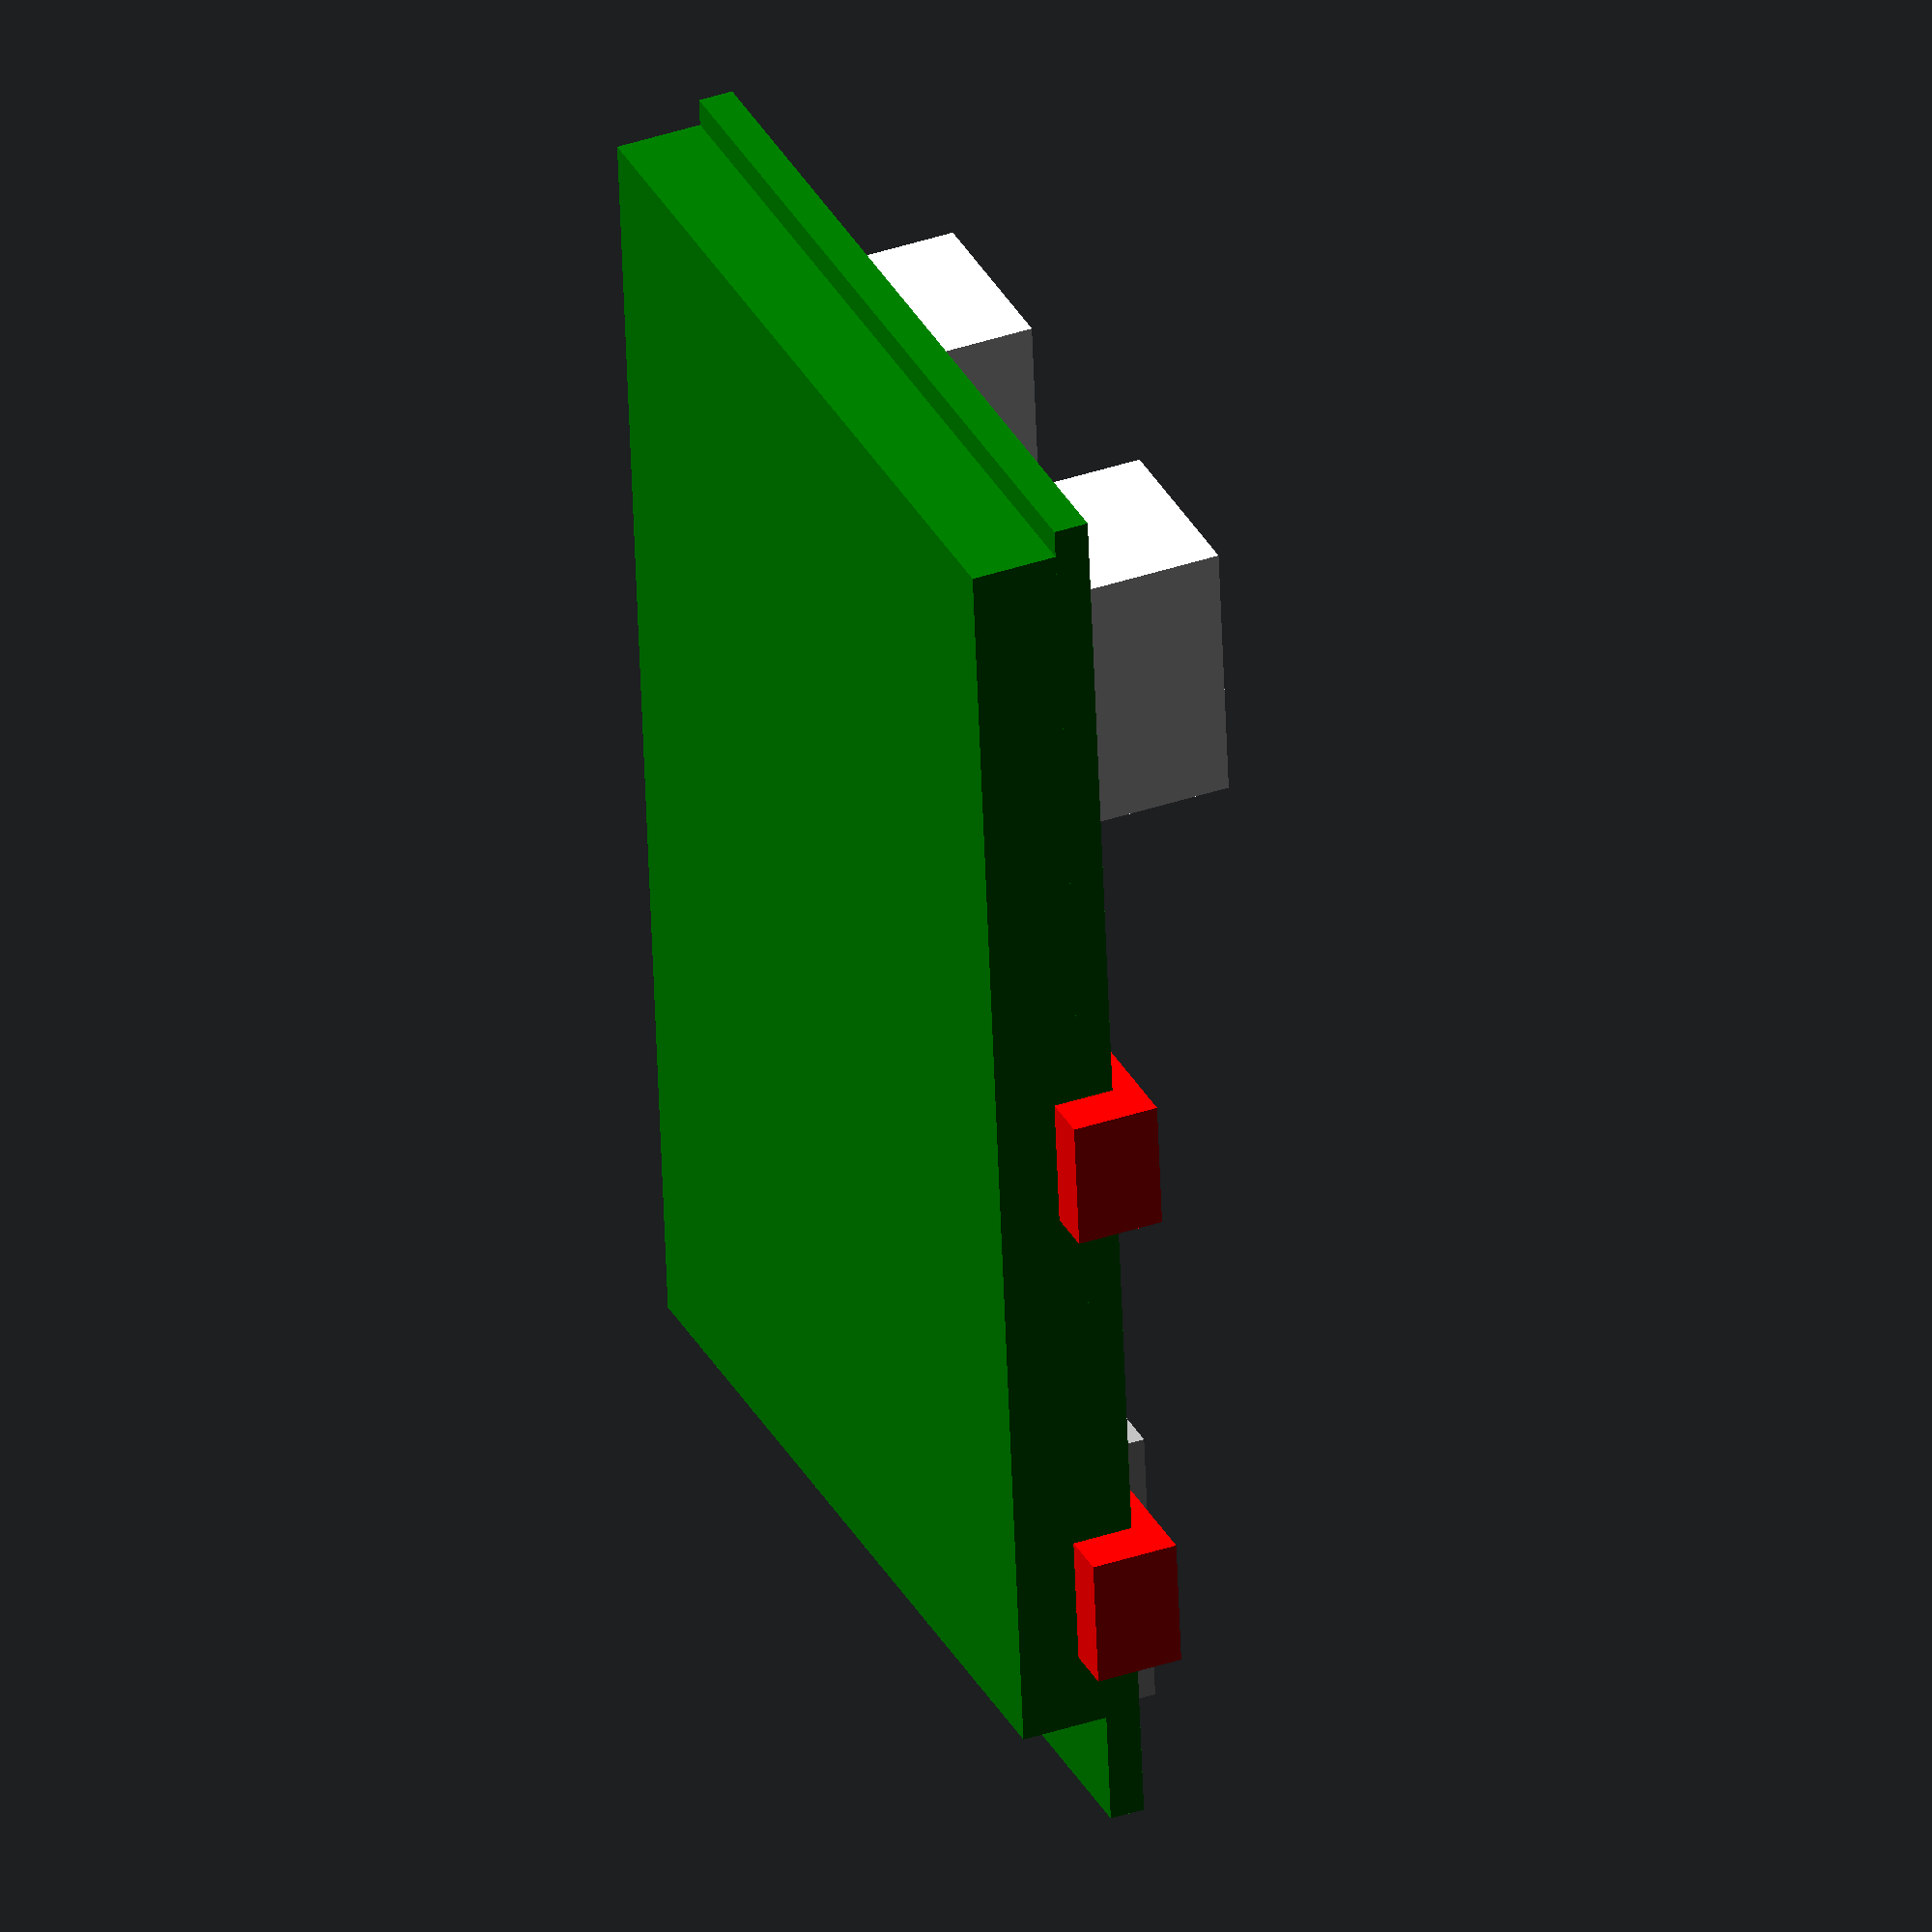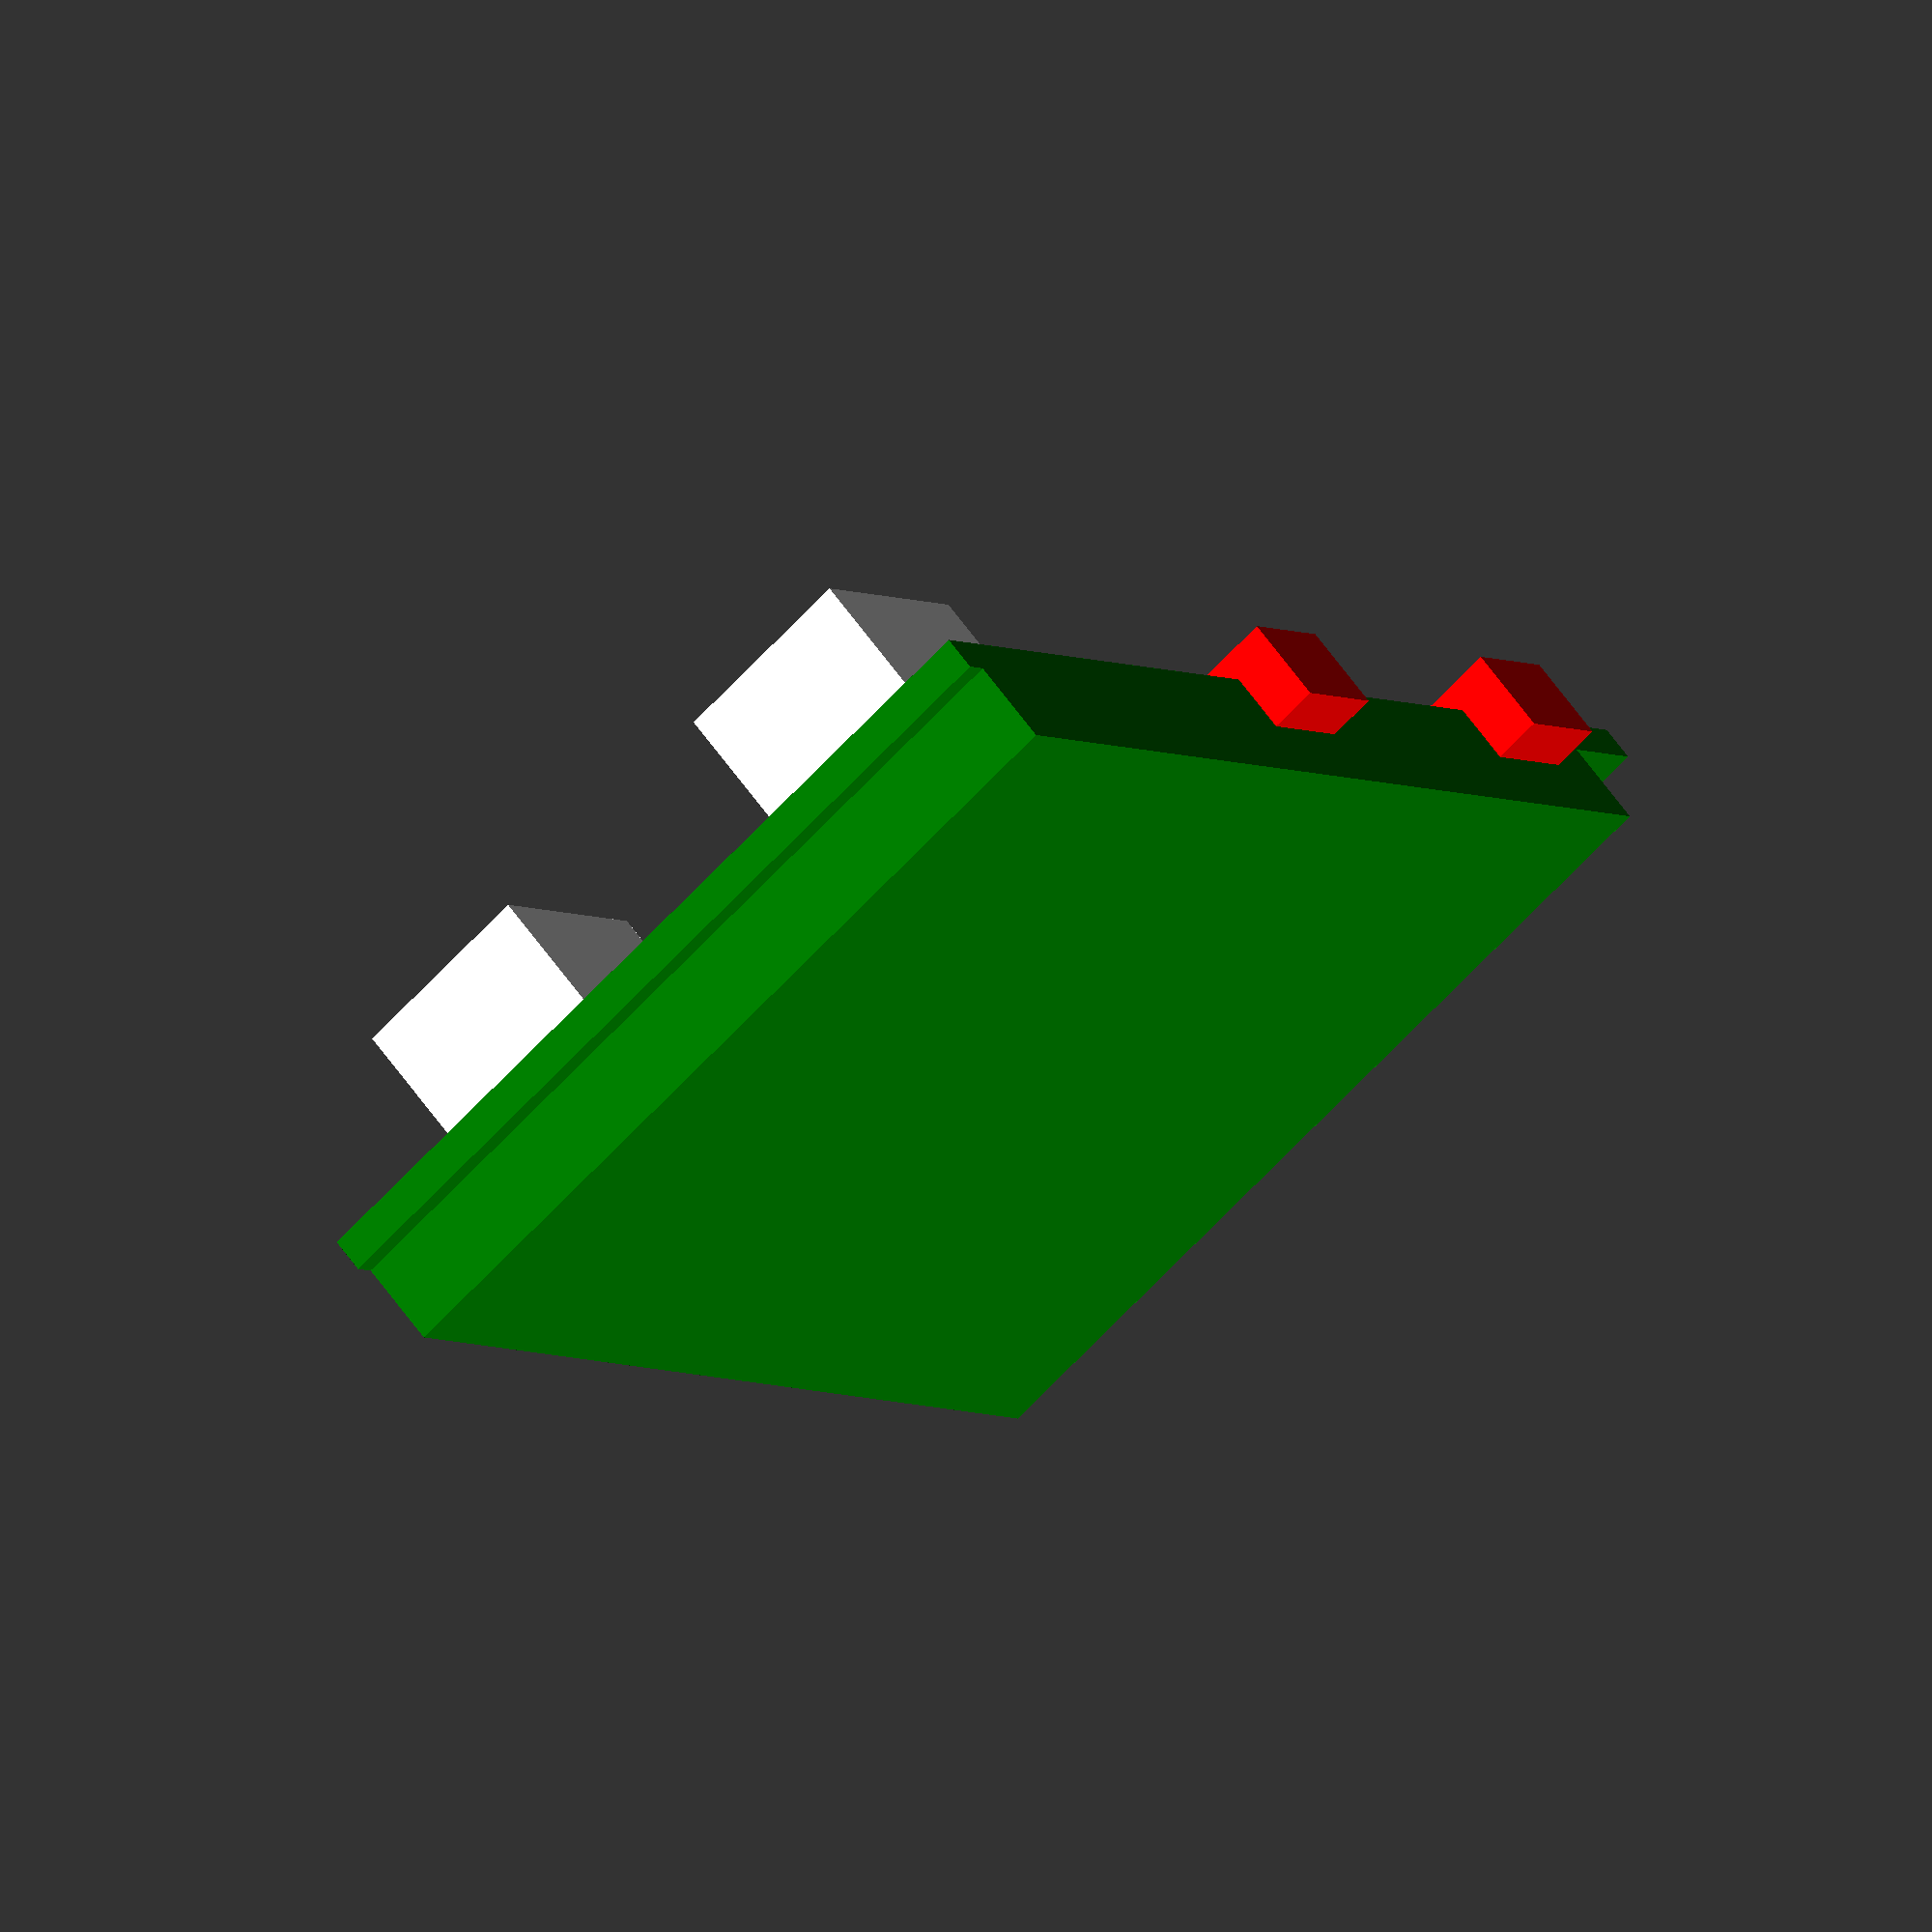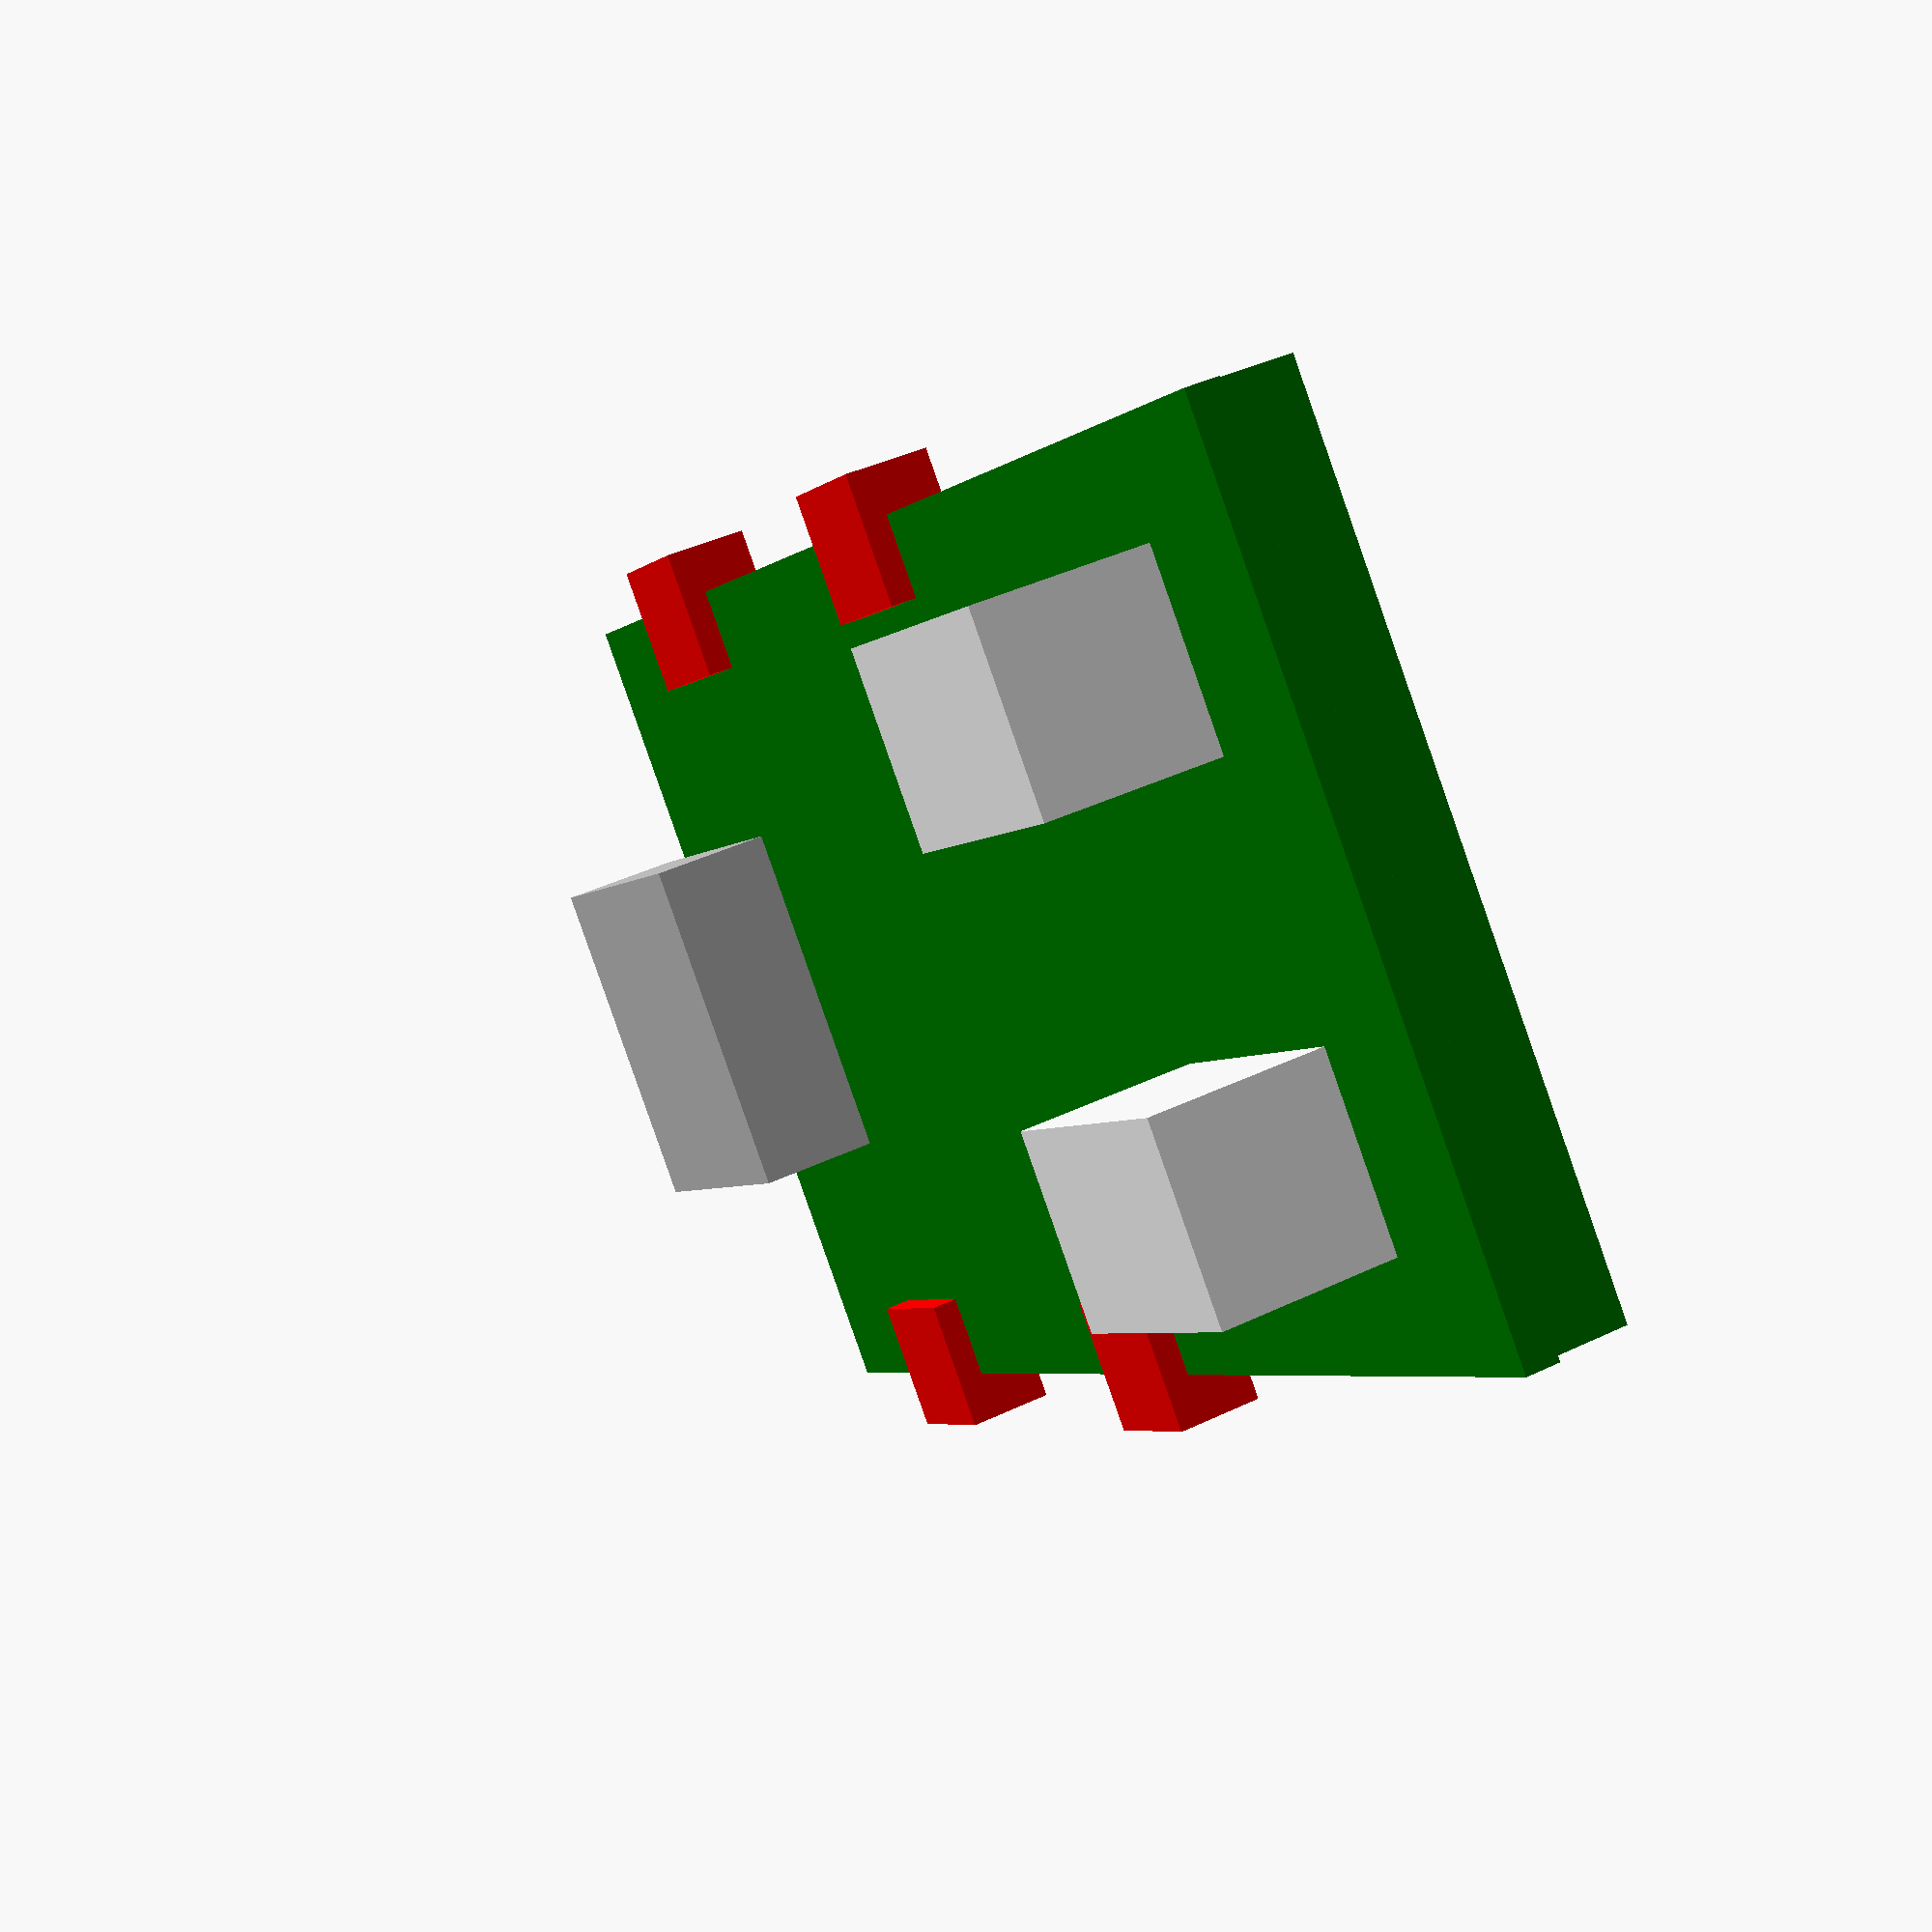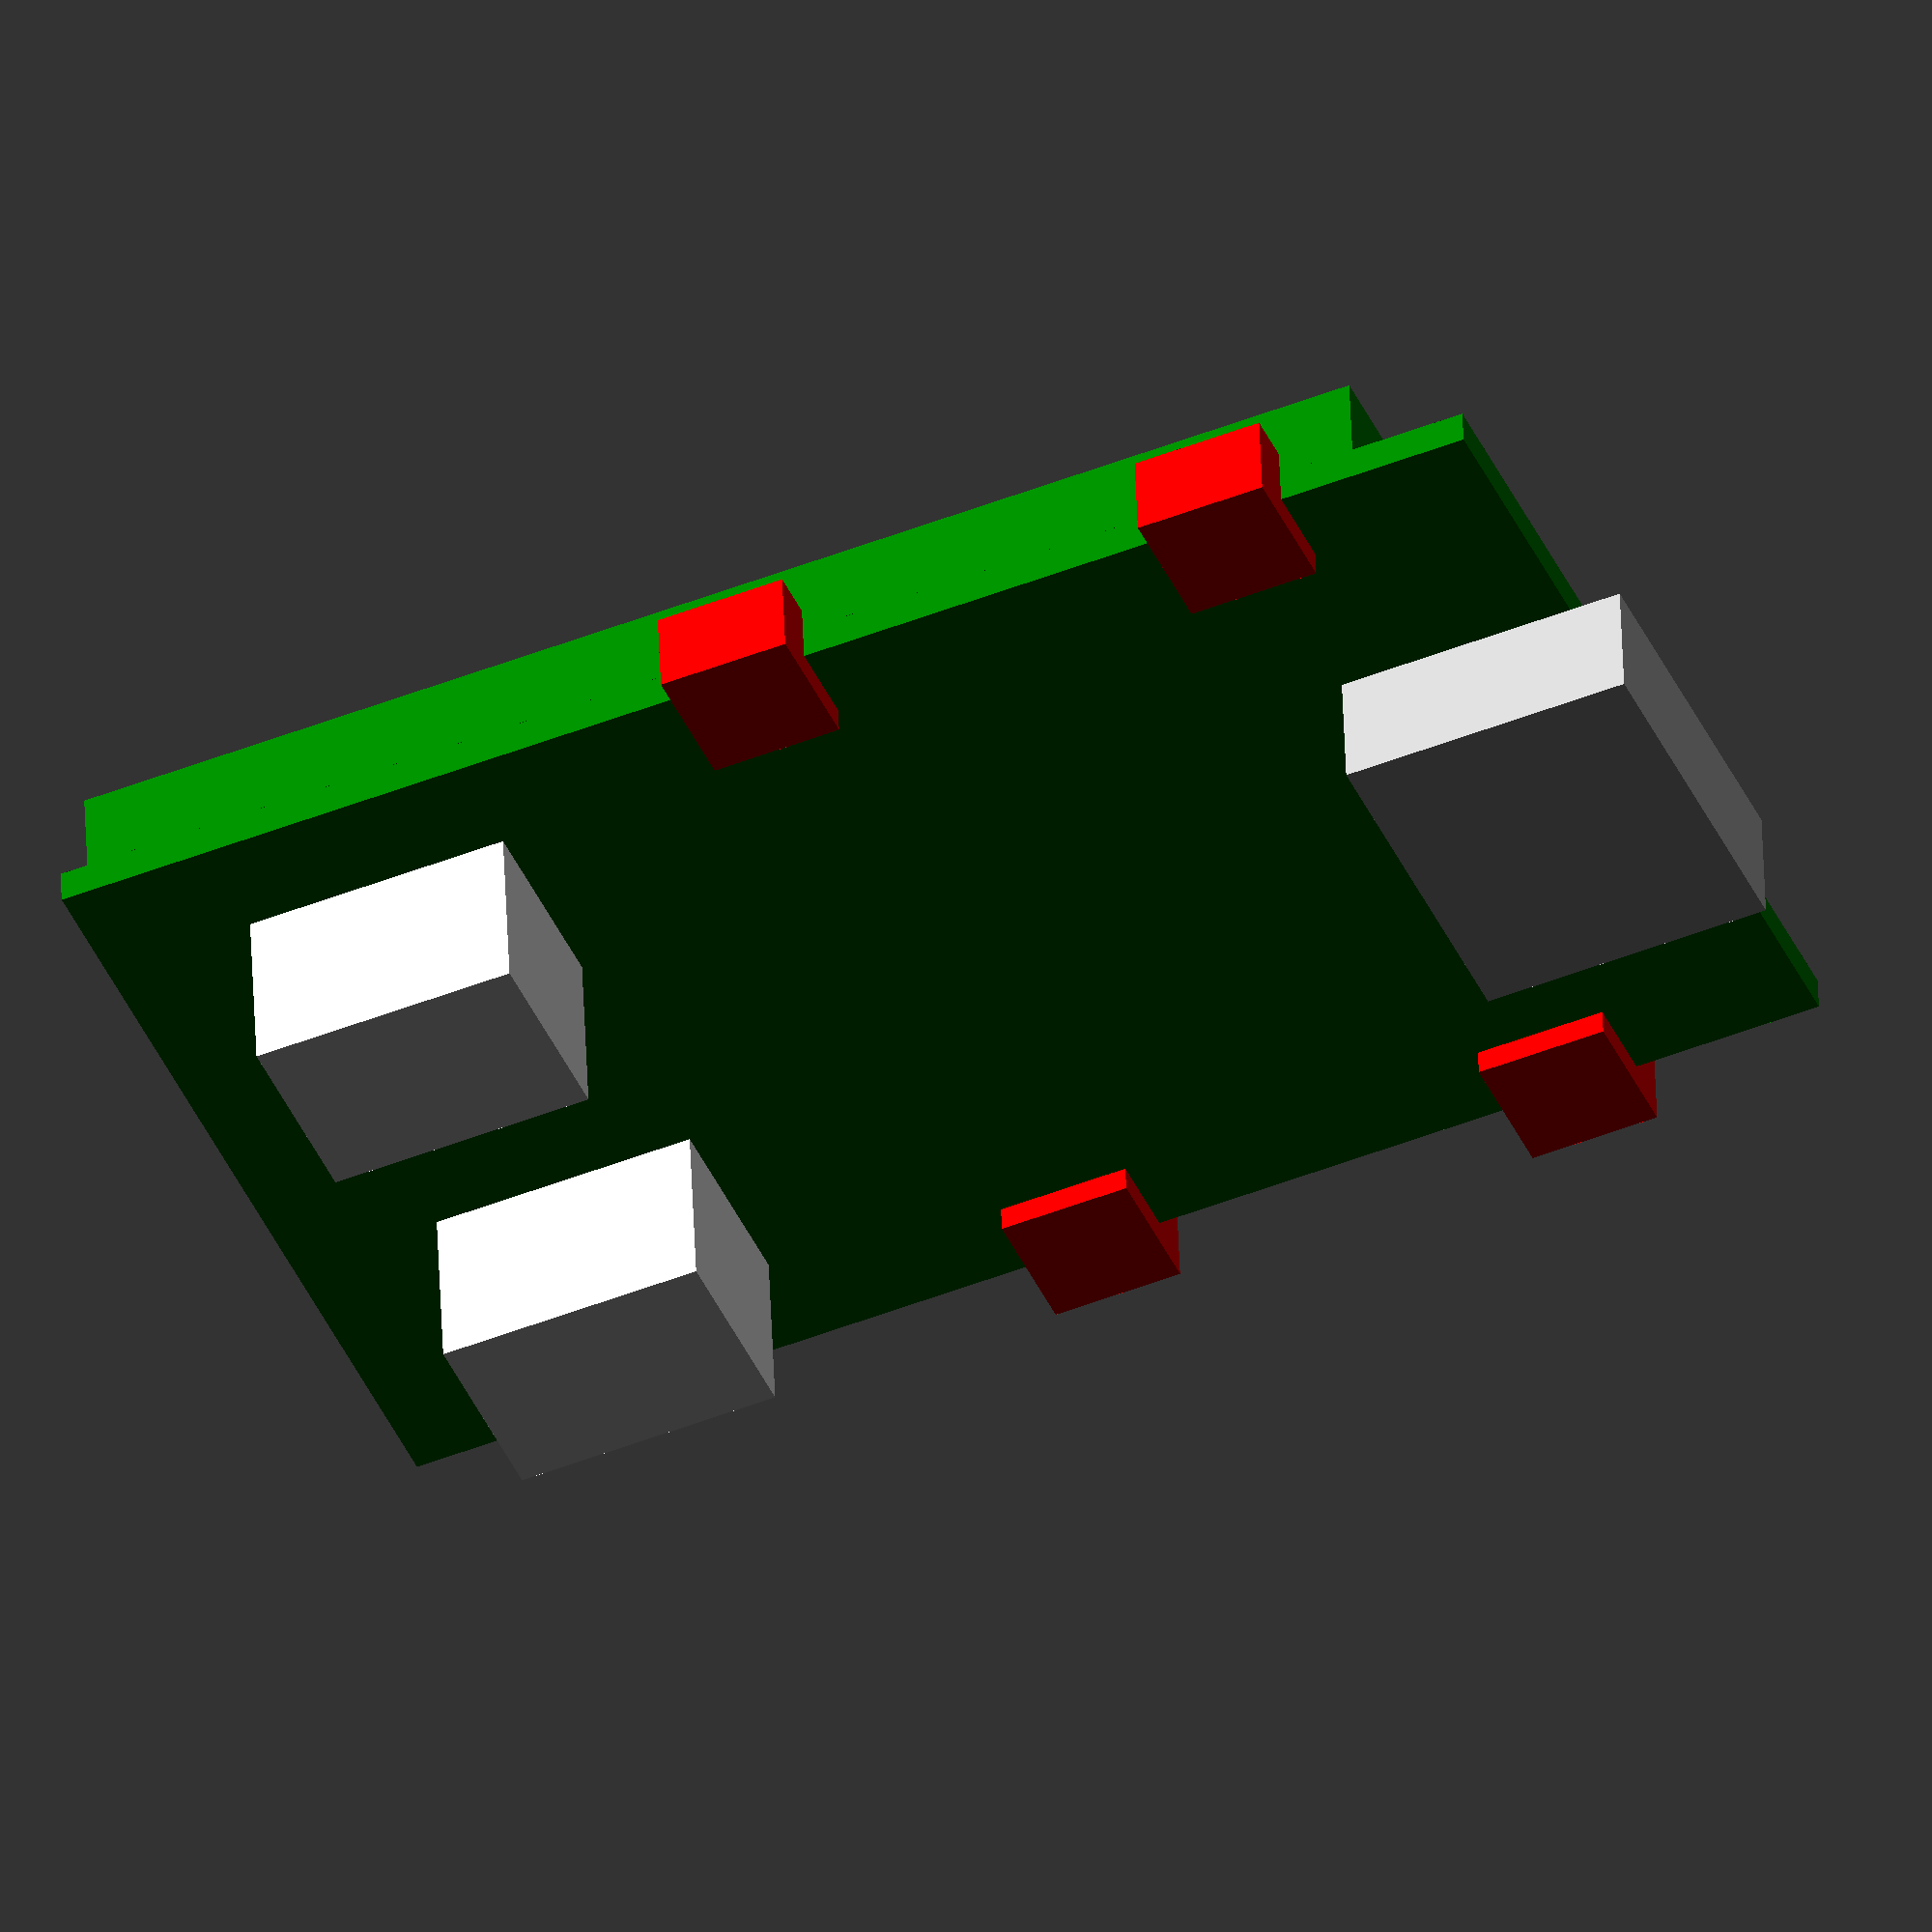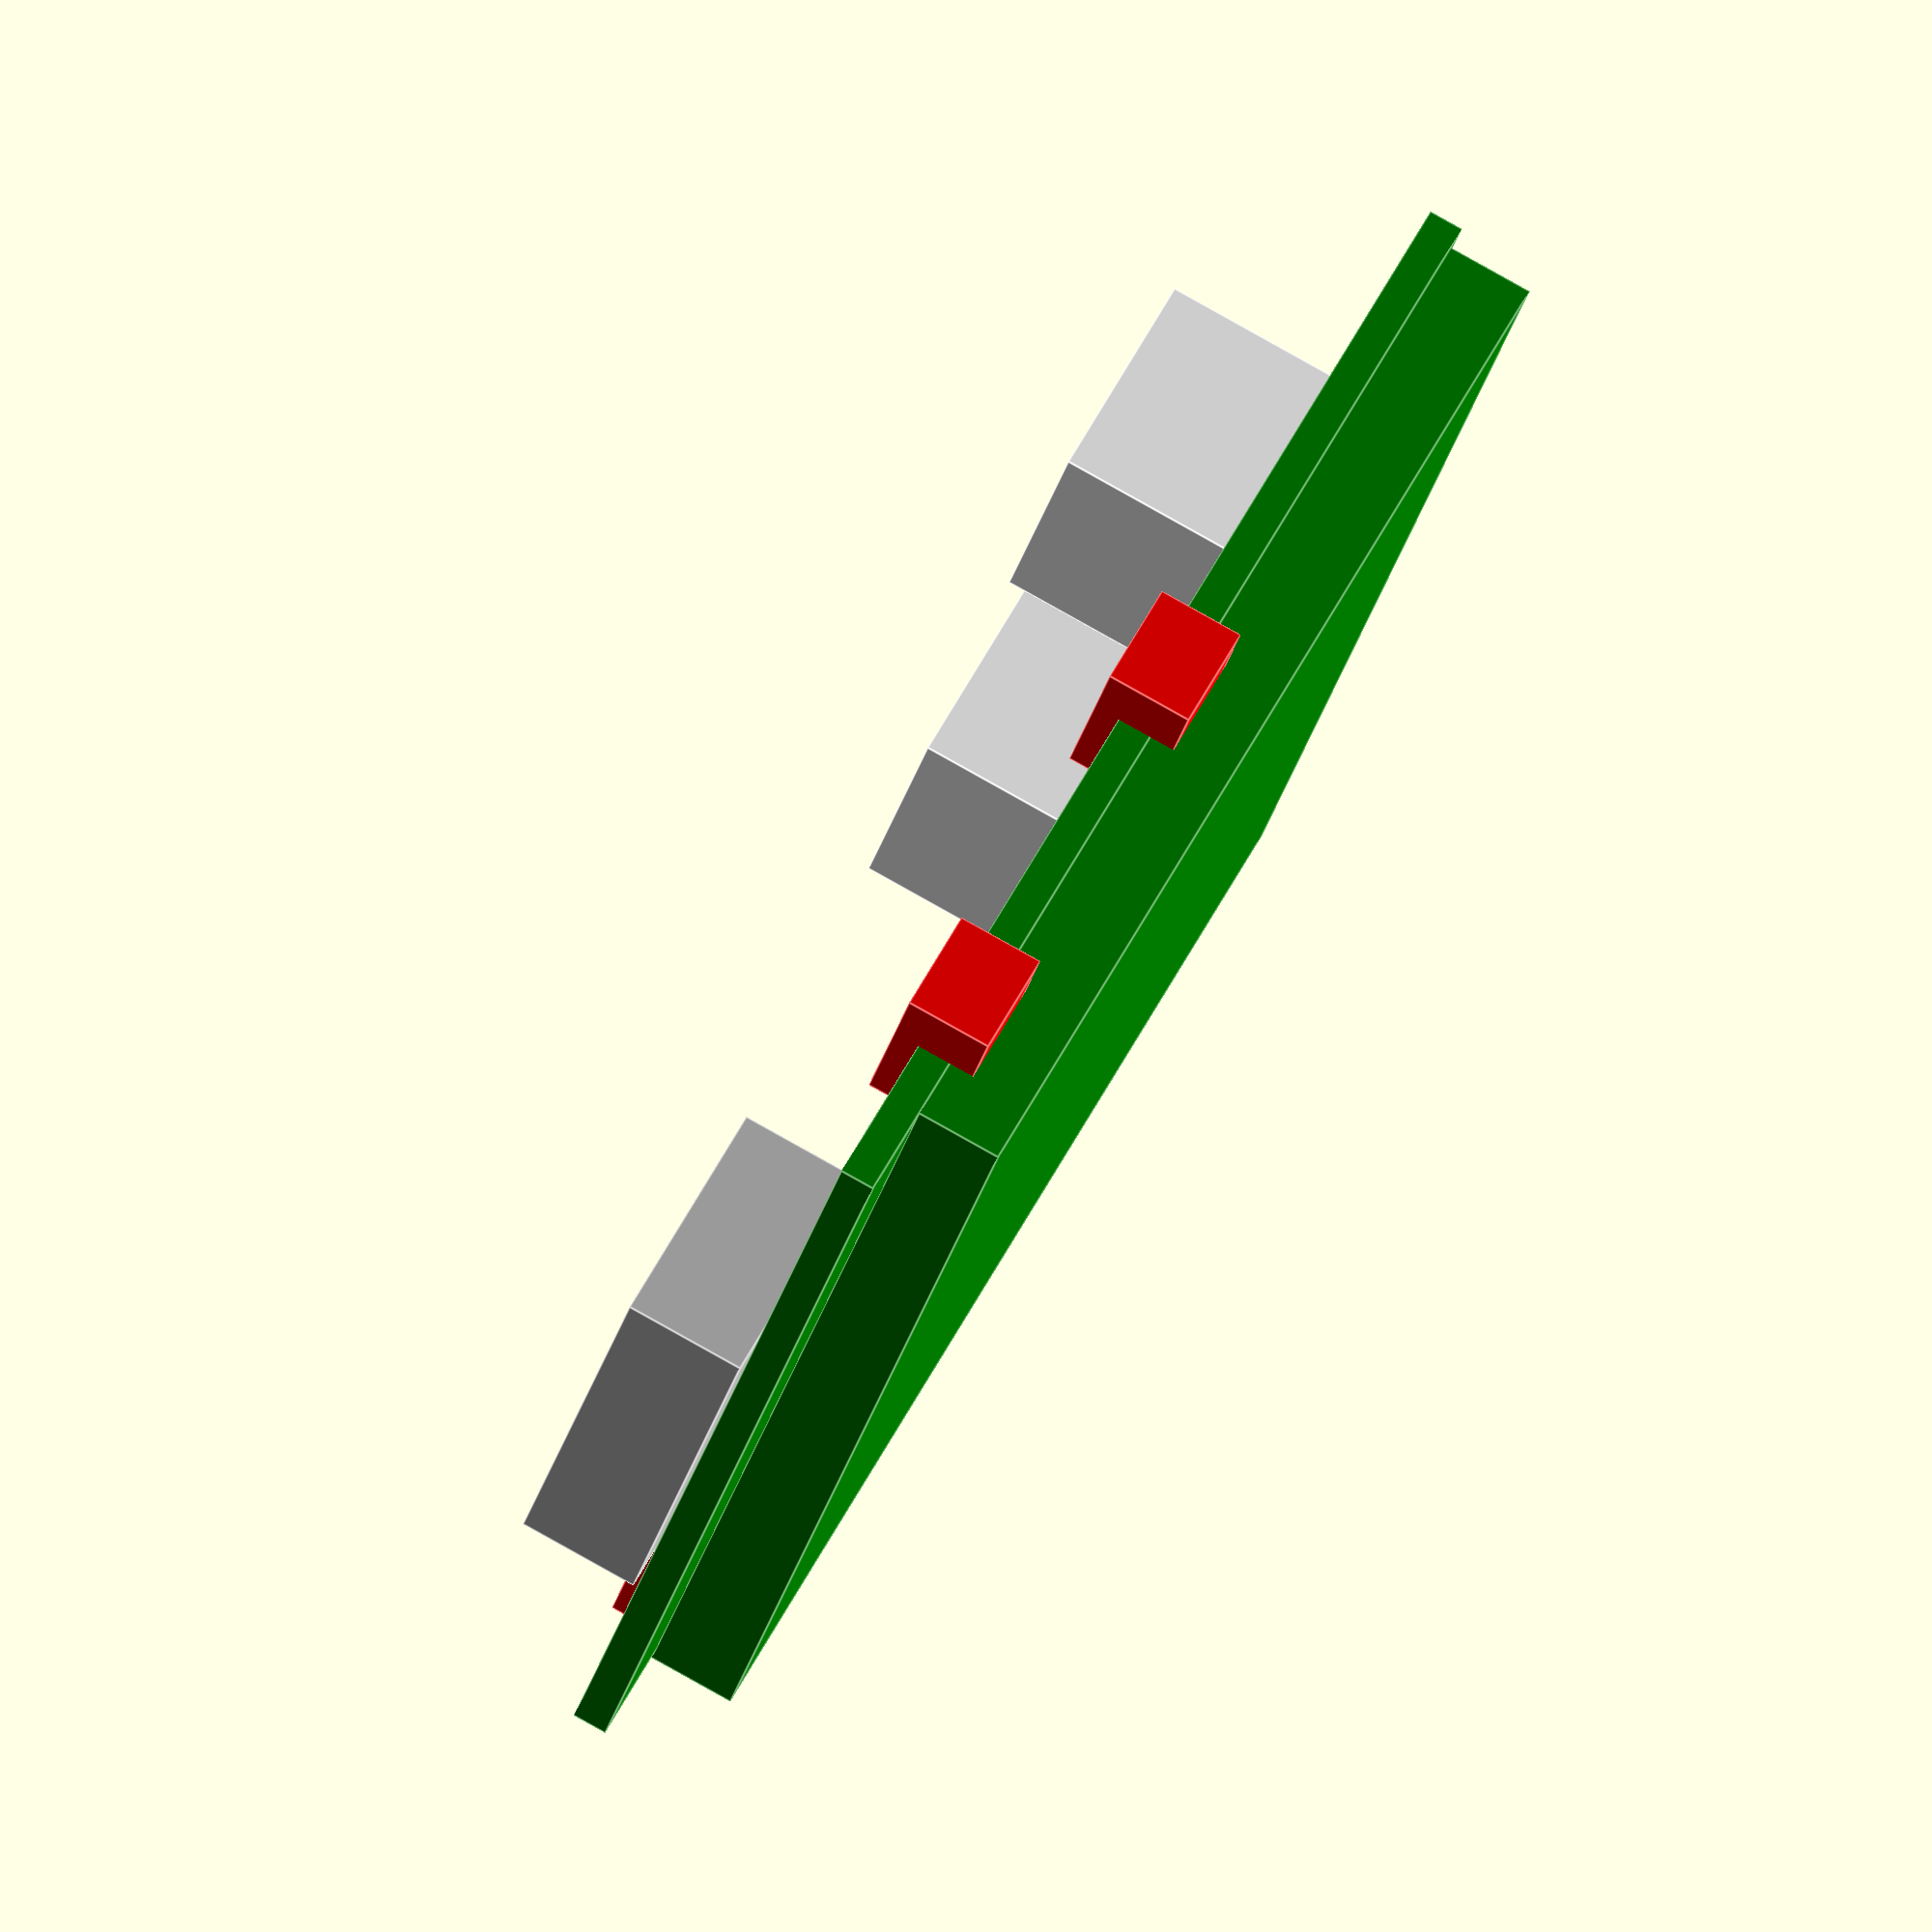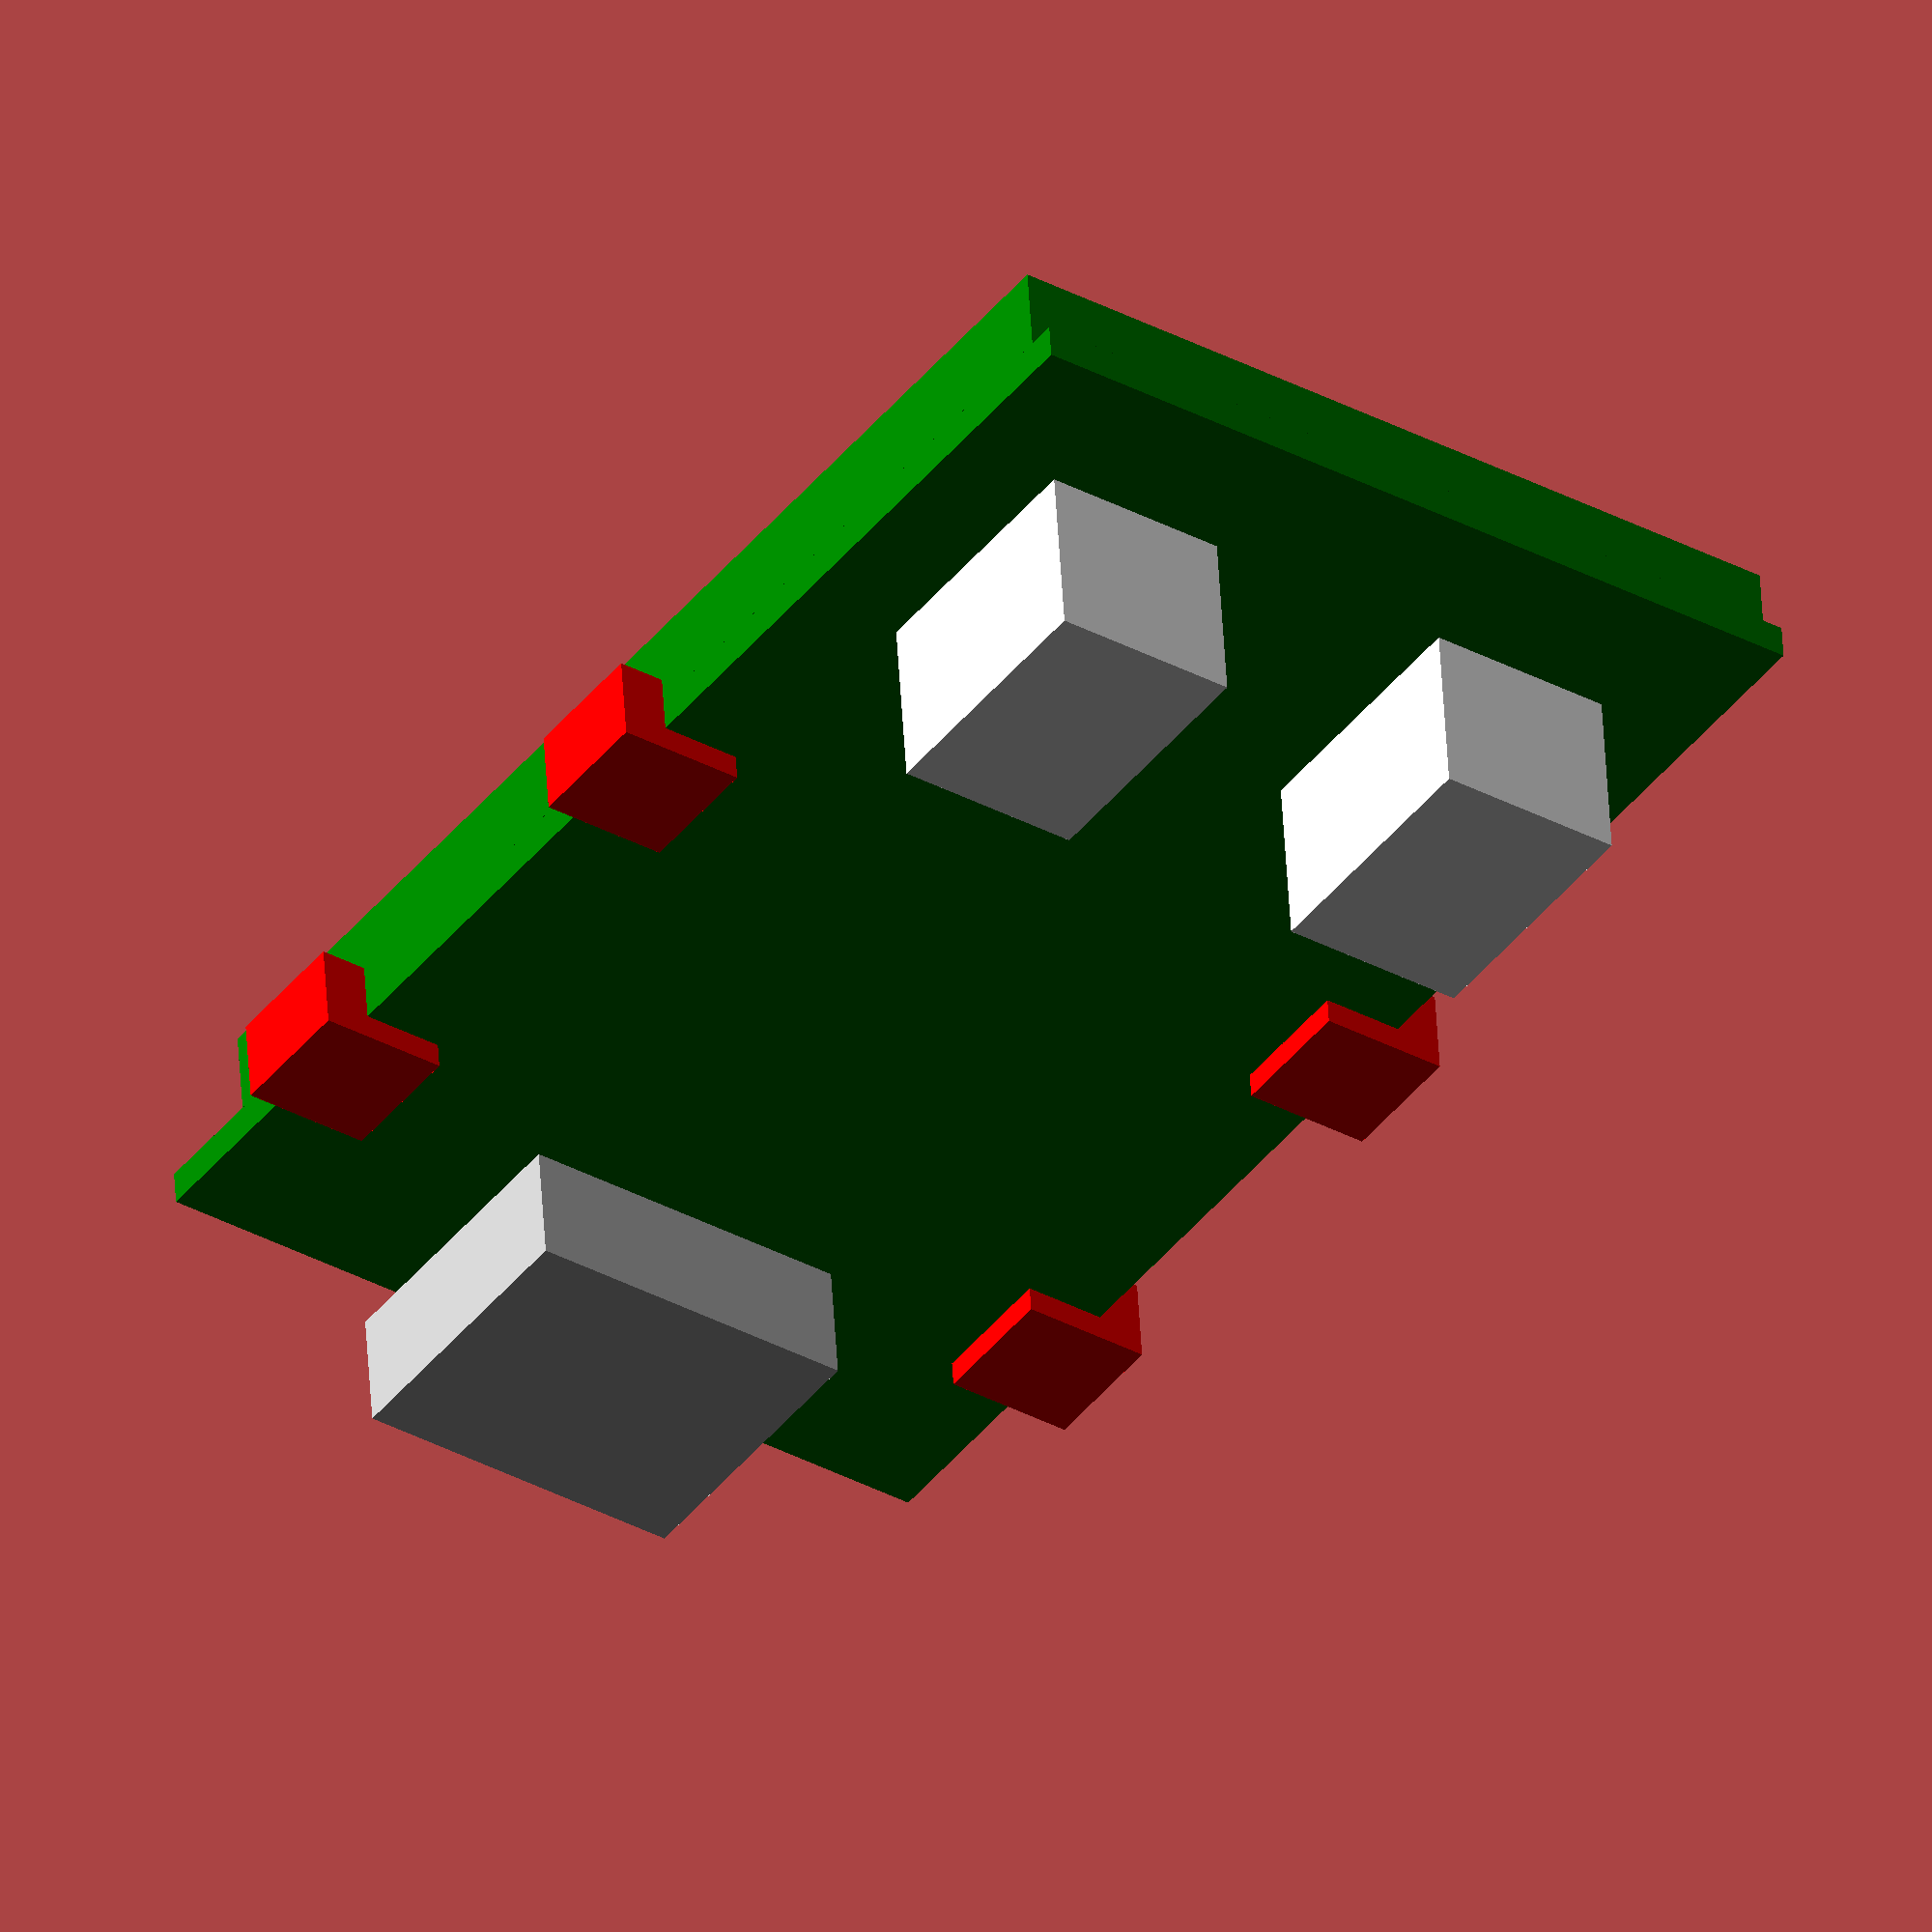
<openscad>
METALLIC = "silver";

BOARD_WIDTH = 19.8;
SLIM_BOARD_HEIGHT = 0.8;

function half(x) = x / 2;

module slim_board() {

	length = 33.8;

	center_translation = [-half(length),-half(BOARD_WIDTH),-half(SLIM_BOARD_HEIGHT)];

    color("green")
		translate(center_translation)
			cube([length,BOARD_WIDTH,SLIM_BOARD_HEIGHT]);

}

module fat_board() {

	length = 30.5;
	height = 2;
	front_ledge = 1;

	translate_x = front_ledge-half(length);
	translate_y = -half(BOARD_WIDTH);
	translate_z = -half(SLIM_BOARD_HEIGHT)-height;

    color("green")
		translate([translate_x,translate_y,translate_z])
			cube([length,BOARD_WIDTH,height]);

}

module board() {

	slim_board();
	fat_board();

}


module front_connector() {

    color(METALLIC) translate([-29.48/2,0,1.8]) cube([ 6.7, 7.9,2.8], center=true);

}


module scisky() {
	board();
	front_connector();
    color("white")  translate([  29.48/2-3-4.4,3,0.4]) cube([ 6.1, 4.4,4.1], center=false);
    color("white")  translate([  29.48/2-3-4.4,-7.4,0.4]) cube([ 6.1, 4.4,4.1], center=false);
    color("red")    translate([  0.5, 9.5,0]) cube([ 3, 3, 2], center=true);
    color("red")    translate([  0.5,-9.5,0]) cube([ 3, 3, 2], center=true);
    color("red")    translate([ -11,   9.5,0]) cube([ 3, 3, 2], center=true);
    color("red")    translate([ -11,  -9.5,0]) cube([ 3, 3, 2], center=true);
    }
    
scisky();
</openscad>
<views>
elev=322.5 azim=275.3 roll=246.5 proj=o view=wireframe
elev=294.1 azim=302.2 roll=143.9 proj=o view=solid
elev=139.9 azim=139.6 roll=120.7 proj=p view=wireframe
elev=314.5 azim=156.6 roll=358.0 proj=o view=wireframe
elev=275.5 azim=142.2 roll=119.2 proj=o view=edges
elev=310.3 azim=305.0 roll=356.8 proj=o view=solid
</views>
